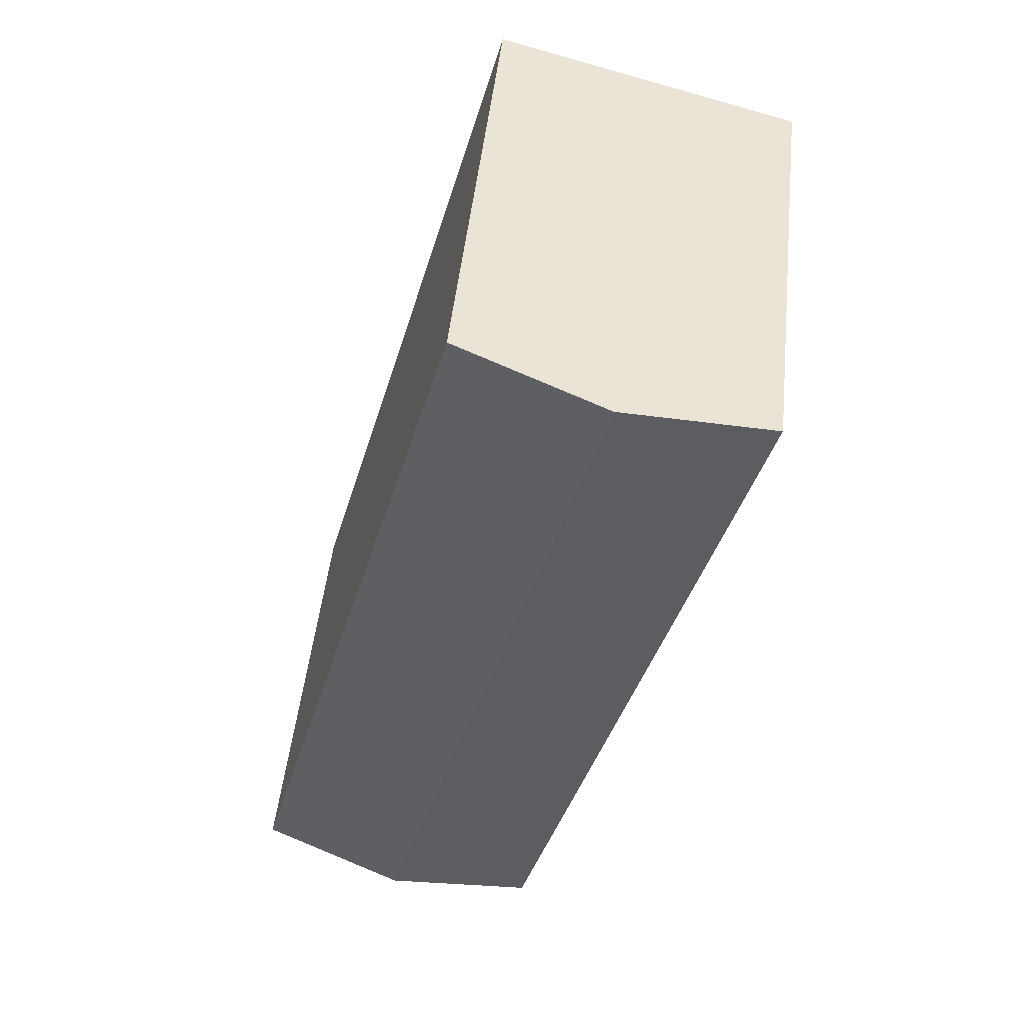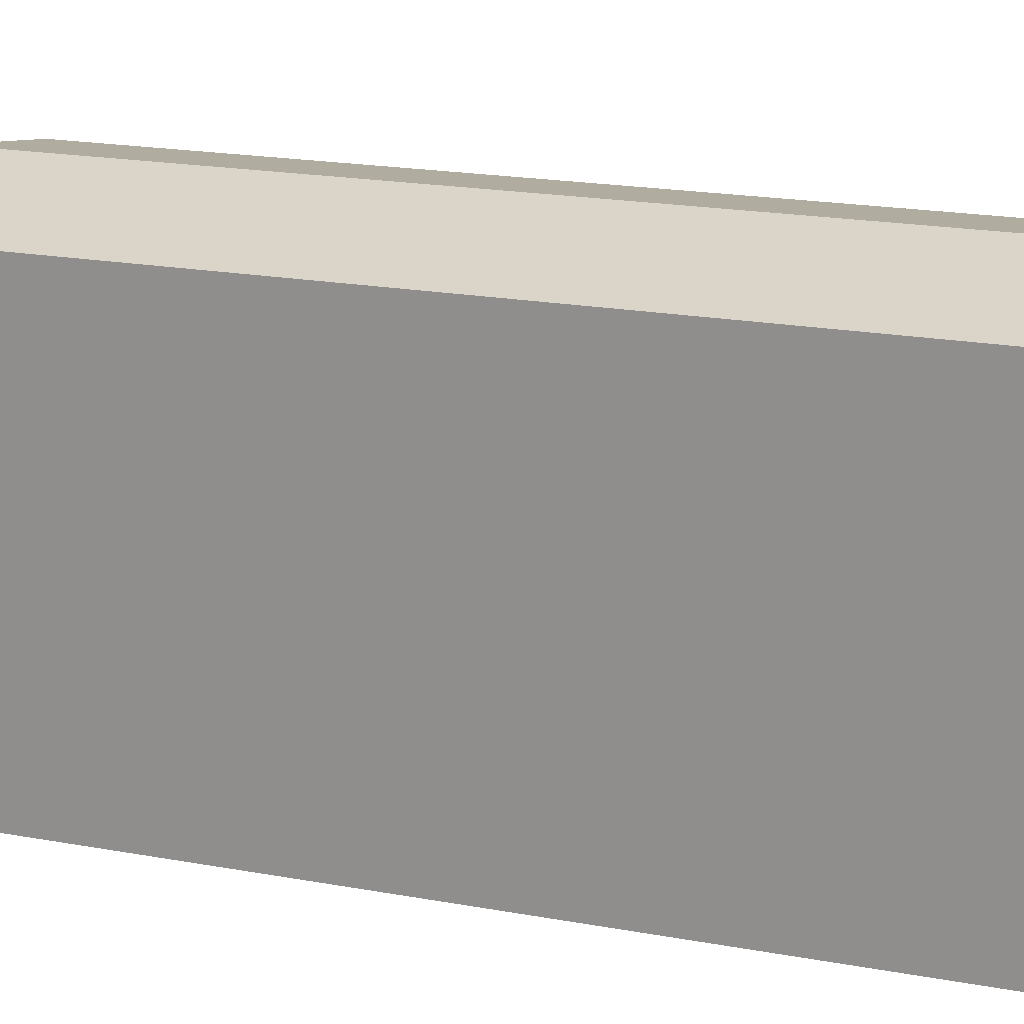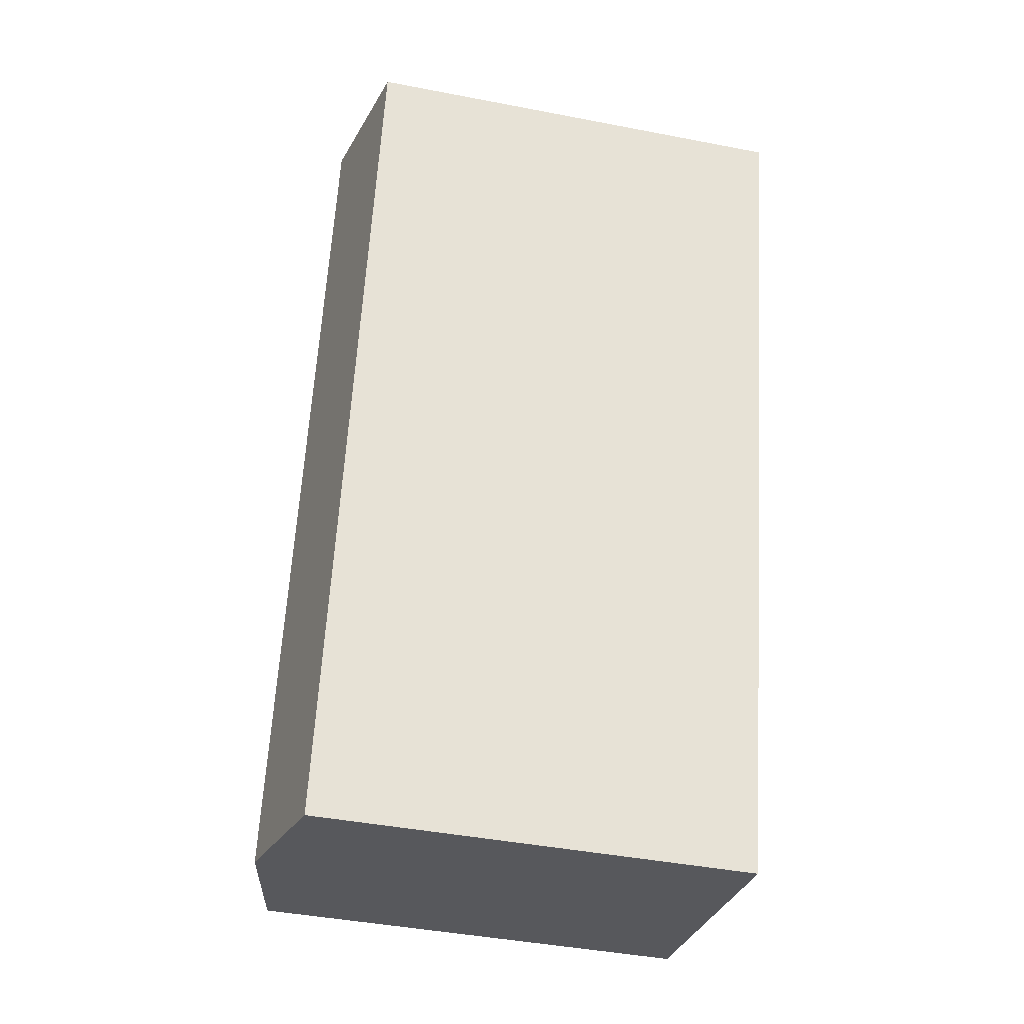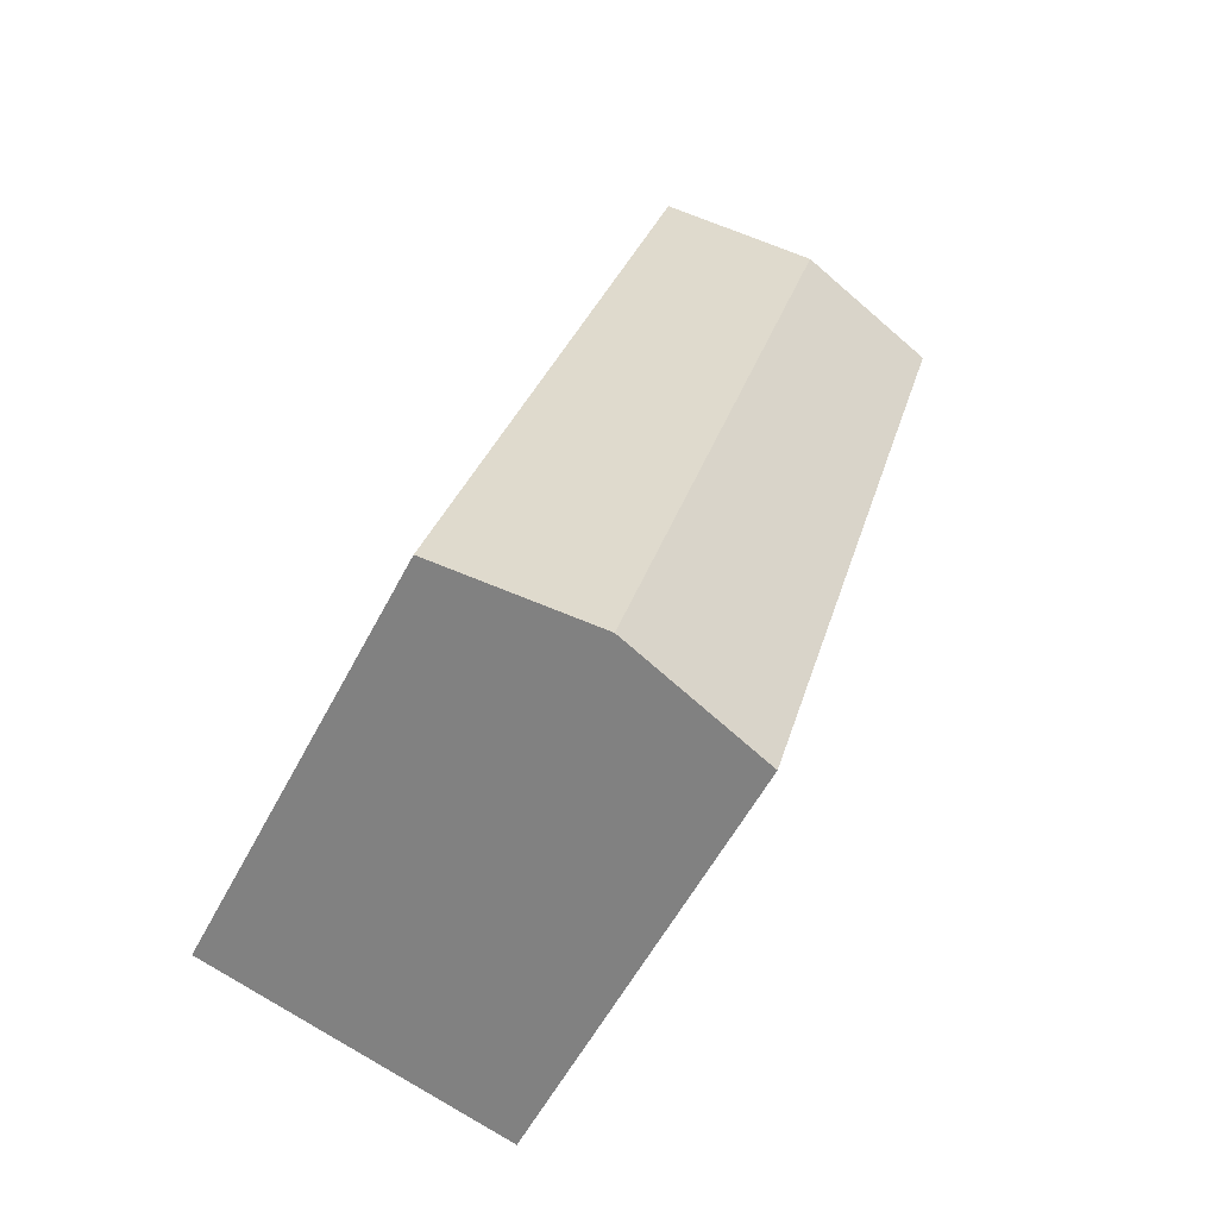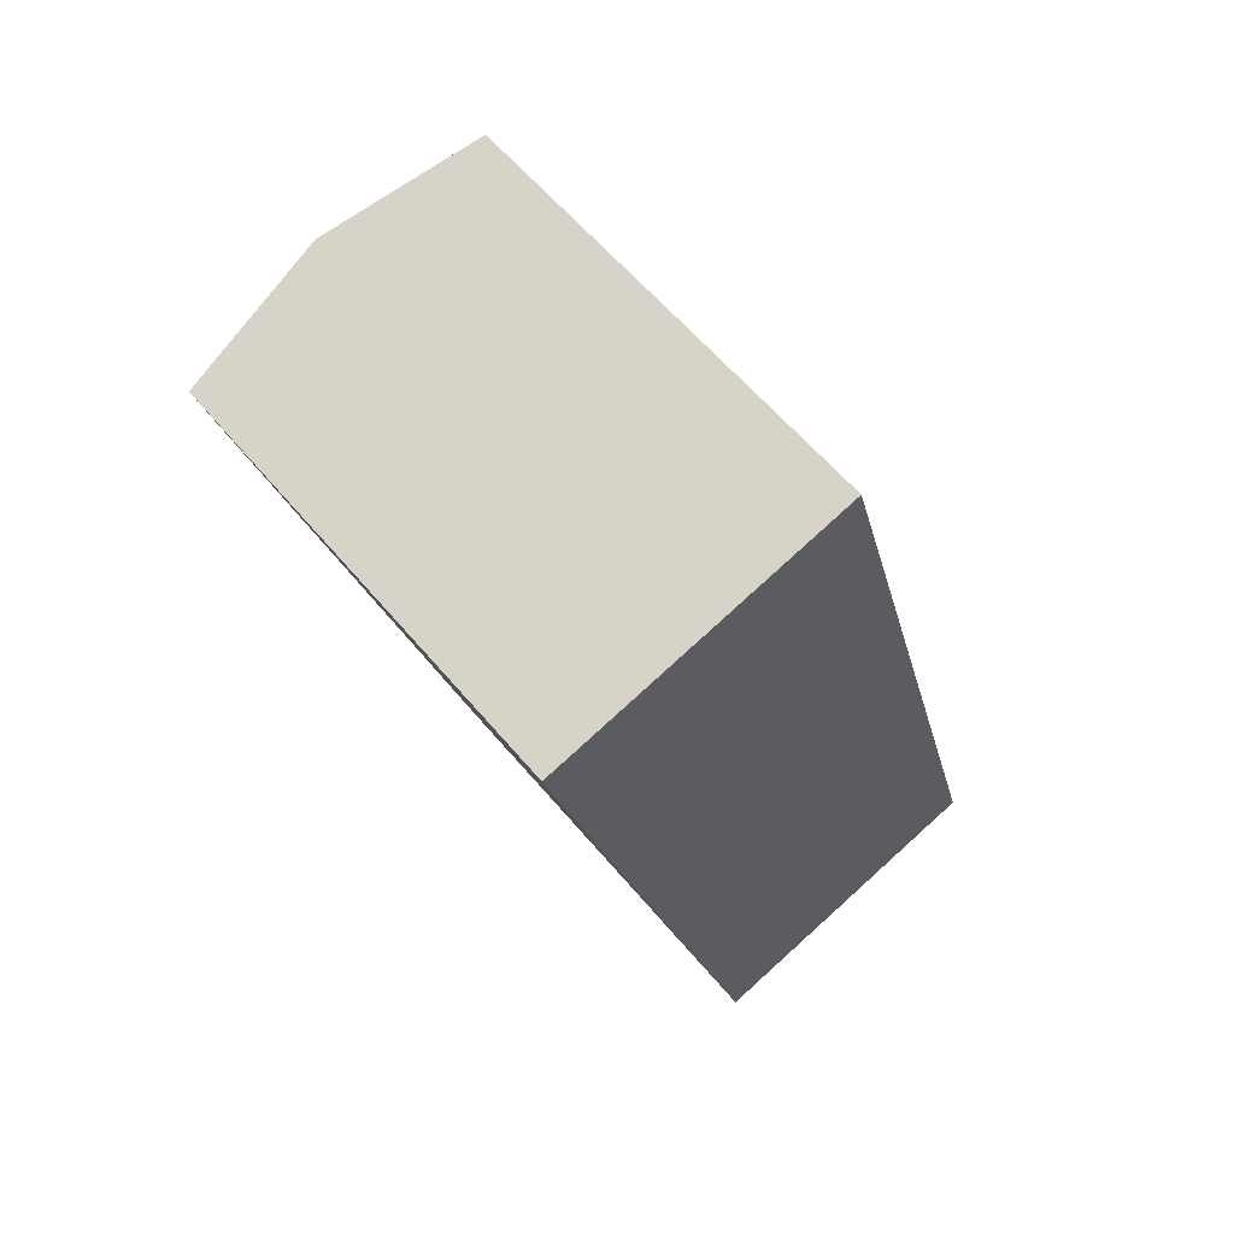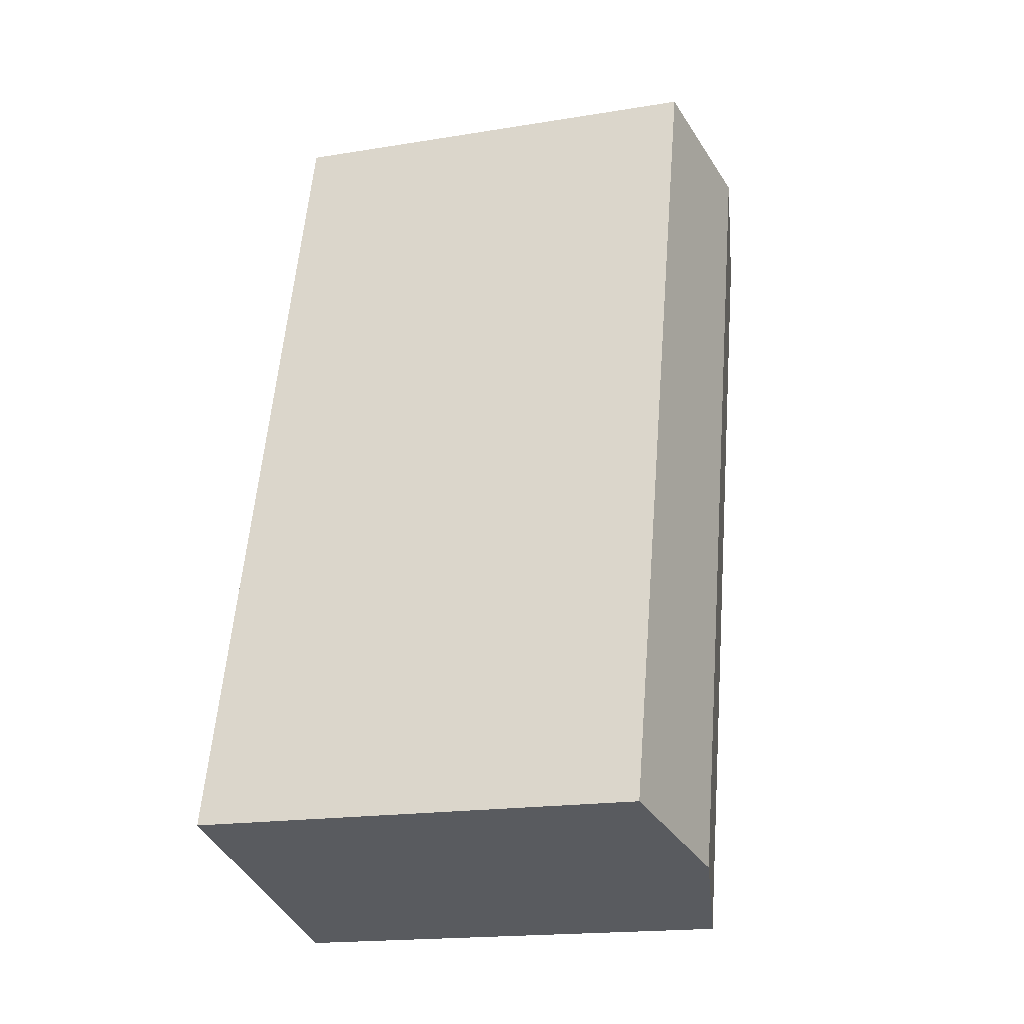
<metadata>
{"format":"obj","ext":"obj","renderer":"f3d","projection":"perspective","resolution":1024,"background":"white","views":[{"elev":49.3,"azim":-173.8,"up":"+Z"},{"elev":19.9,"azim":-86.7,"up":"+Y"},{"elev":-43.2,"azim":-102.9,"up":"+Z"},{"elev":-56.0,"azim":152.9,"up":"+Z"},{"elev":60.5,"azim":-39.8,"up":"+Z"},{"elev":-18.2,"azim":107.6,"up":"+Z"}]}
</metadata>
<code>
v  5.717 -9.201e-17 1.503
v  12.23 -6.934e-18 0.1132
v  11.43 -1.84e-16 3.005
v  20.2 1.768e-15 -28.88
v  0 0 0
v  14.49 1.863e-15 -30.42
v  0.7953 1.771e-16 -2.892
v  8.787 1.957e-15 -31.96
v  11.43 16.73 3.005
v  0.0003557 16.73 -0.0005293
v  5.717 17.87 1.502
v  0.7956 16.73 -2.893
v  8.788 16.73 -31.96
v  20.2 16.73 -28.88
v  14.49 17.87 -30.42
v  12.23 16.73 0.1127
v  6.512 17.87 -1.39
g defaultobject
f 1 2 3
f 2 1 4
f 4 1 5
f 4 5 6
f 6 5 7
f 6 7 8
f 1 2 3
f 2 1 4
f 4 1 5
f 4 5 6
f 6 5 7
f 6 7 8
f 9 1 3
f 1 9 5
f 5 9 10
f 10 9 11
f 10 7 5
f 7 10 8
f 8 10 12
f 8 12 13
f 13 6 8
f 6 13 4
f 4 13 14
f 14 13 15
f 3 16 9
f 16 3 14
f 14 3 4
f 4 3 2
f 9 1 3
f 1 9 5
f 5 9 10
f 10 9 11
f 10 7 5
f 7 10 8
f 8 10 12
f 8 12 13
f 13 6 8
f 6 13 4
f 4 13 14
f 14 13 15
f 3 16 9
f 16 3 14
f 14 3 4
f 4 3 2
f 11 12 10
f 12 11 13
f 13 11 17
f 13 17 15
f 9 17 11
f 17 9 15
f 15 9 16
f 15 16 14
f 11 12 10
f 12 11 13
f 13 11 17
f 13 17 15
f 9 17 11
f 17 9 15
f 15 9 16
f 15 16 14

</code>
